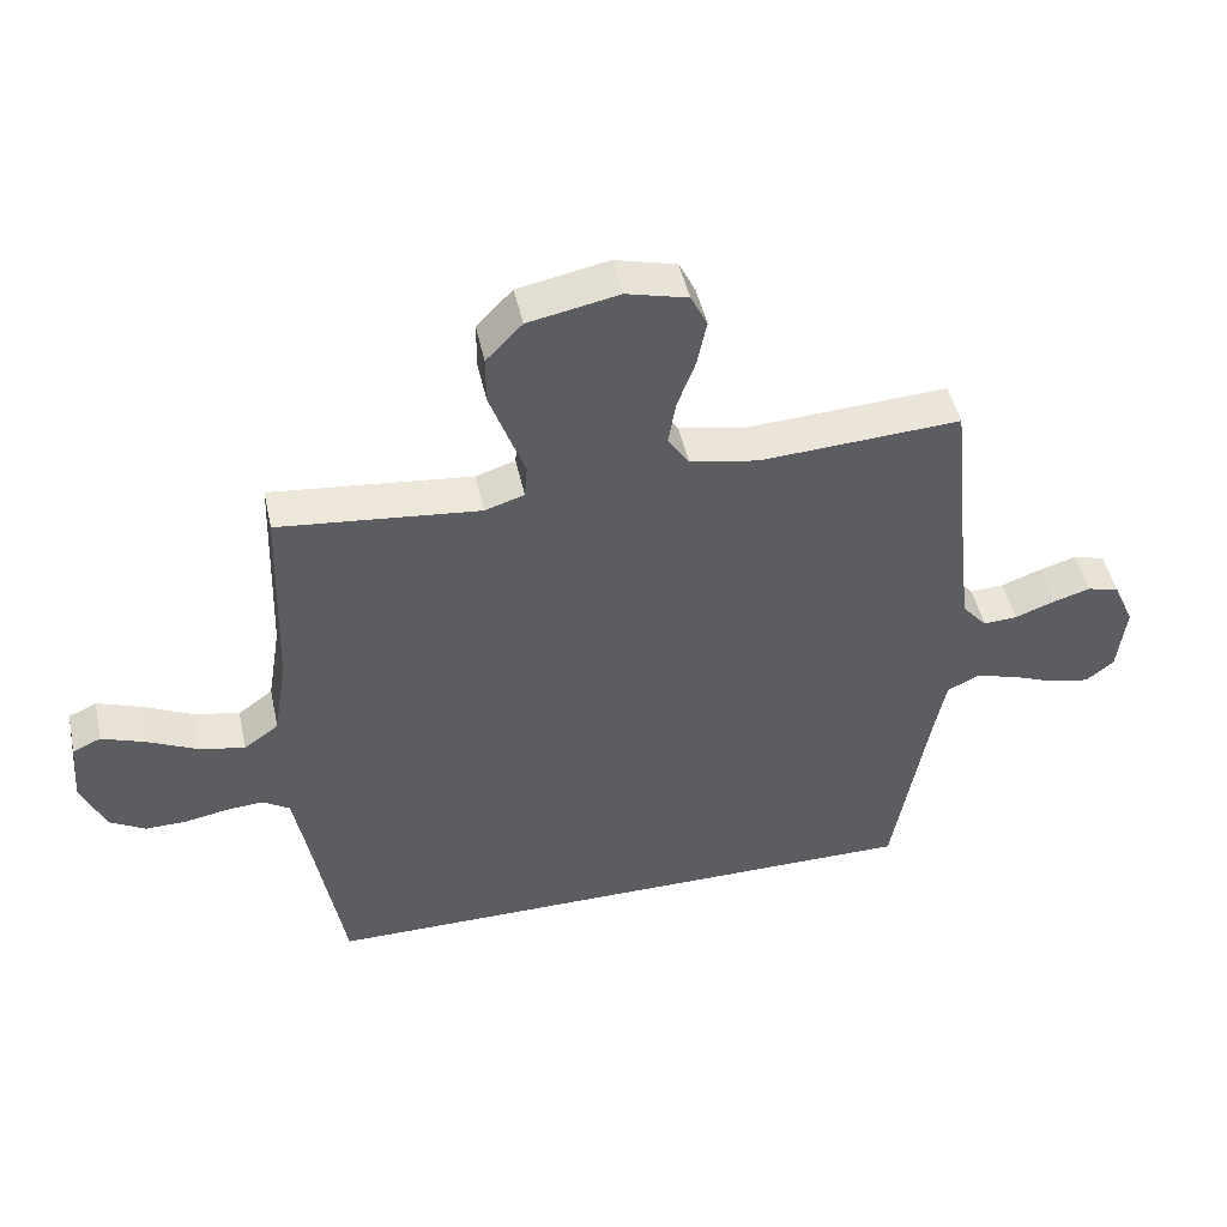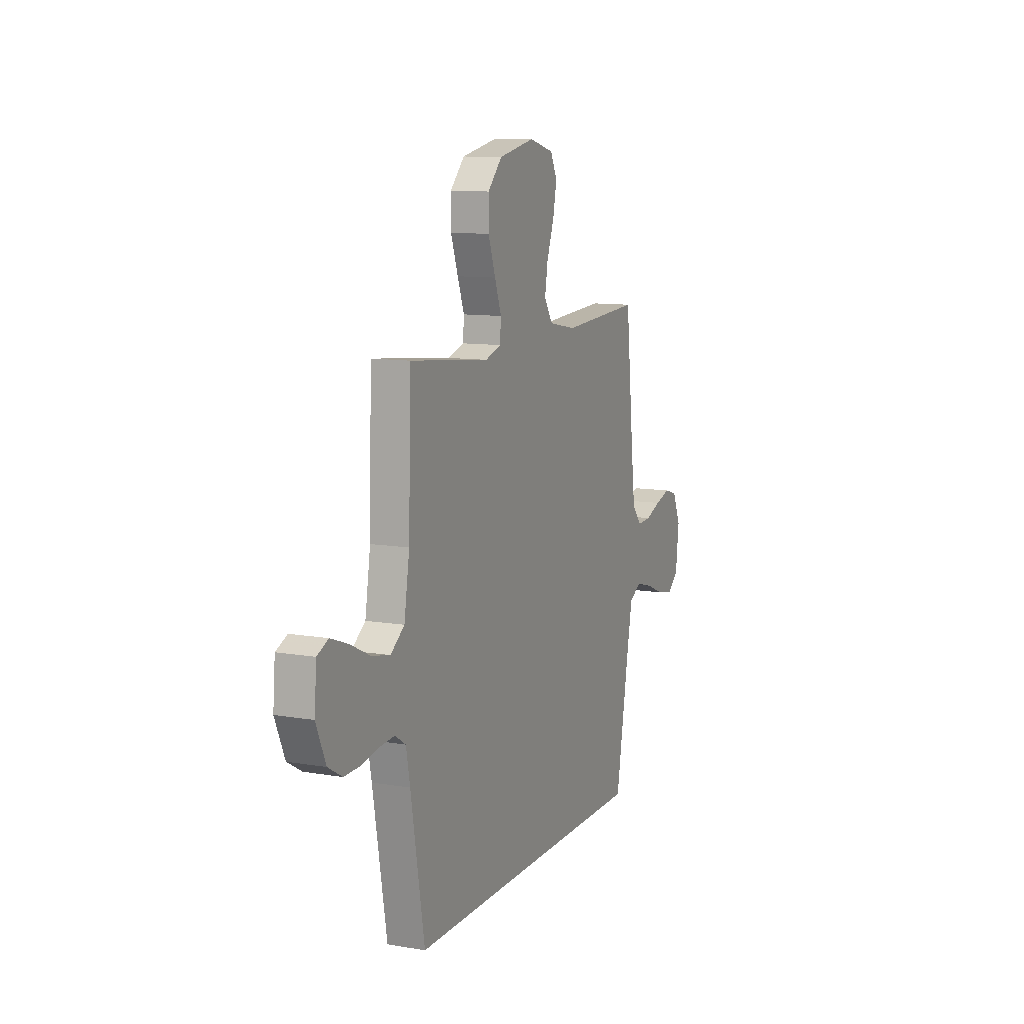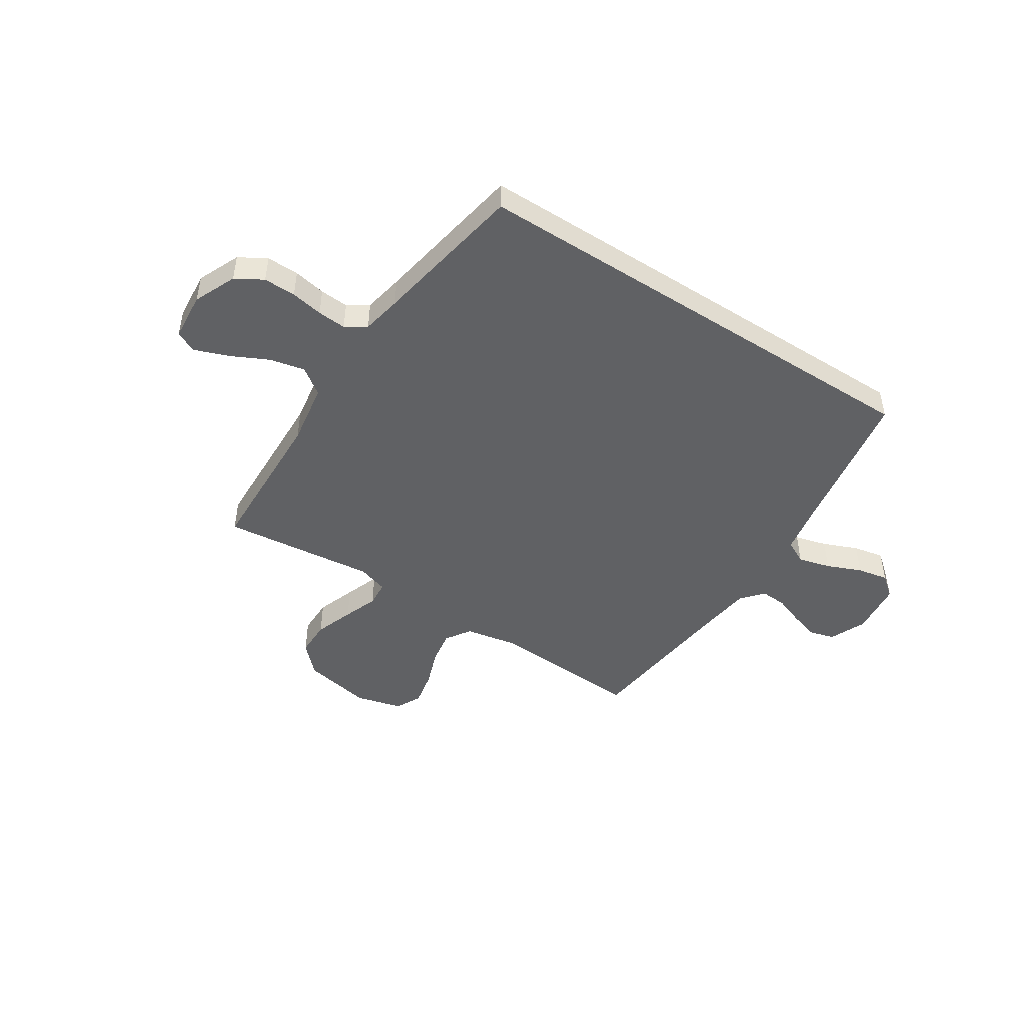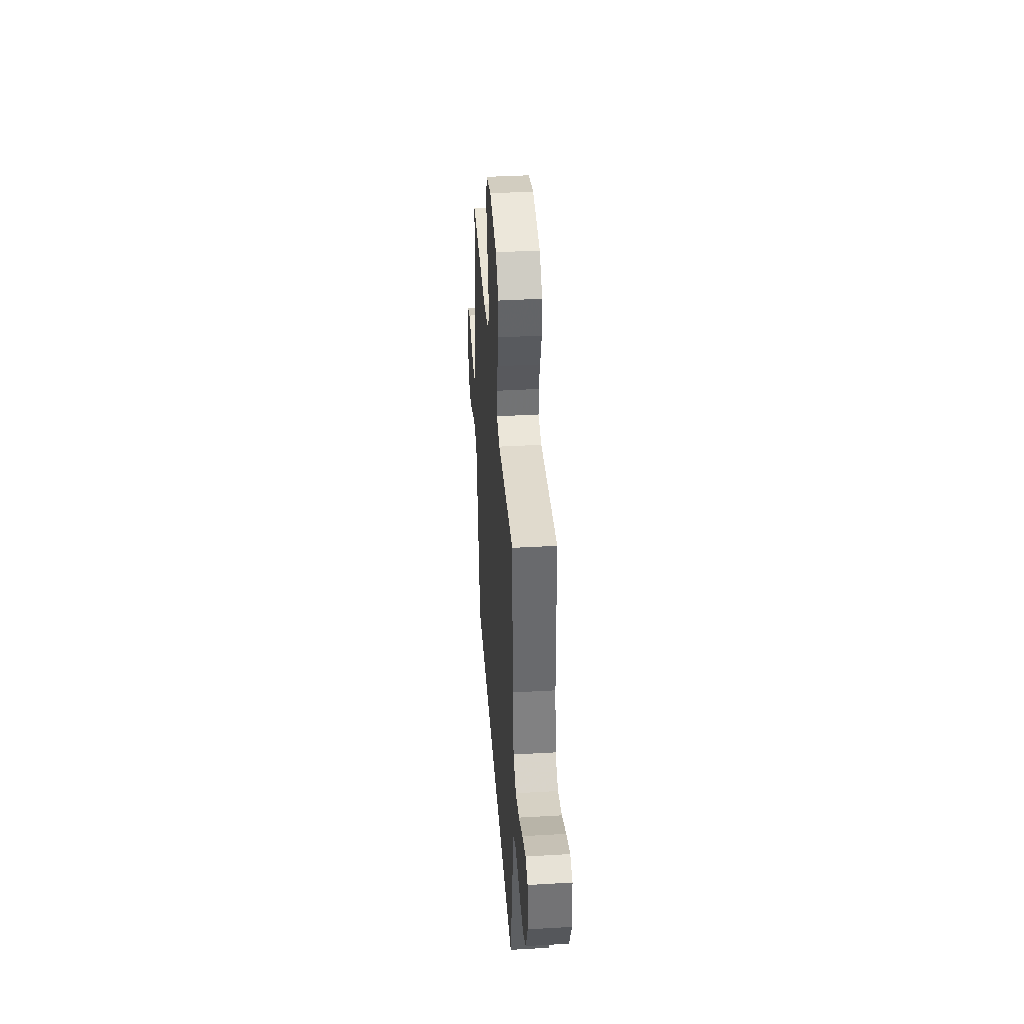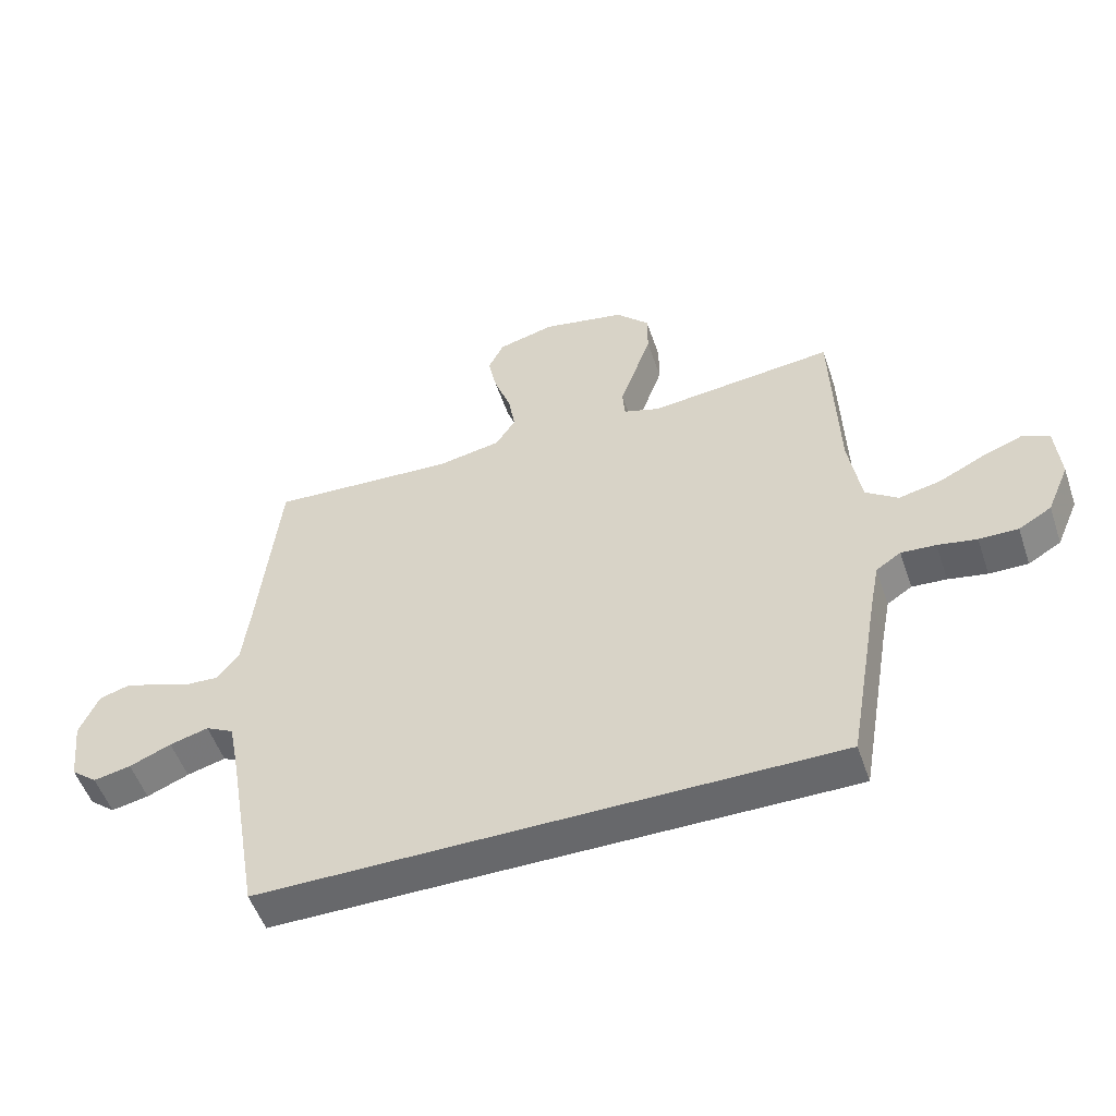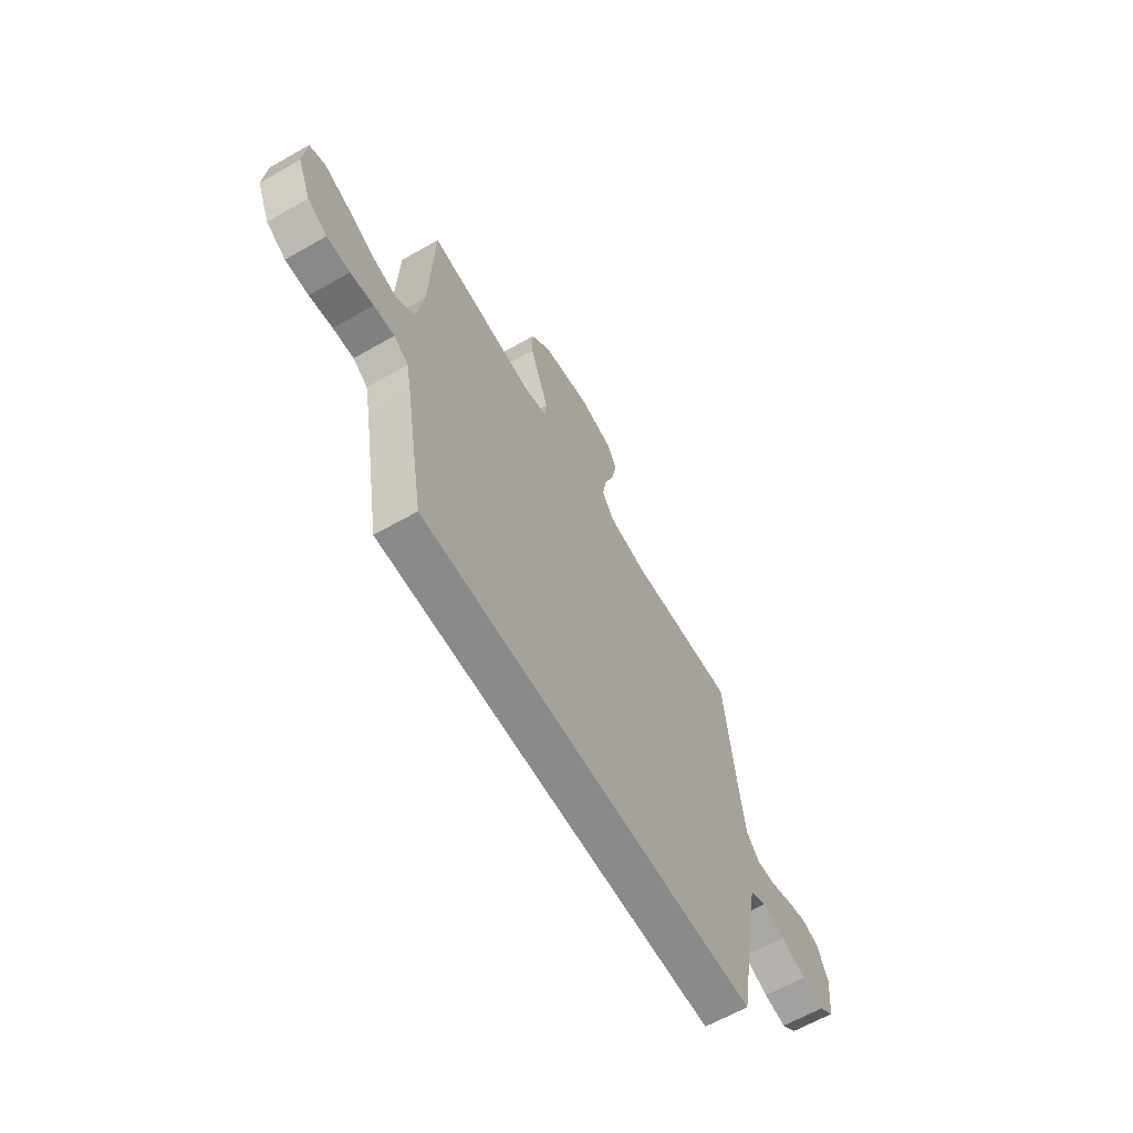
<metadata>
{"format":"obj","ext":"obj","renderer":"f3d","projection":"perspective","resolution":1024,"background":"white","views":[{"elev":47.9,"azim":167.7,"up":"+Z"},{"elev":10.7,"azim":113.0,"up":"+Z"},{"elev":-47.0,"azim":147.1,"up":"+Y"},{"elev":39.2,"azim":85.9,"up":"+Z"},{"elev":-52.4,"azim":18.7,"up":"+Z"},{"elev":-63.6,"azim":119.9,"up":"+Z"}]}
</metadata>
<code>
v 0.462 0.07 -0.5
v -0.467 0.07 -0.5
v -0.519 0.07 -0.2
v -0.537 0.07 -0.107
v -0.583 0.07 -0.083
v -0.646 0.07 -0.1
v -0.714 0.07 -0.128
v -0.775 0.07 -0.14
v -0.817 0.07 -0.106
v -0.829 0.07 0
v -0.798 0.07 0.071
v -0.75 0.07 0.085
v -0.693 0.07 0.068
v -0.634 0.07 0.046
v -0.583 0.07 0.043
v -0.546 0.07 0.086
v -0.532 0.07 0.2
v -0.5 0.07 0.5
v -0.2 0.07 0.483
v -0.097 0.07 0.502
v -0.065 0.07 0.551
v -0.076 0.07 0.617
v -0.103 0.07 0.691
v -0.117 0.07 0.76
v -0.092 0.07 0.811
v 0 0.07 0.835
v 0.135 0.07 0.808
v 0.189 0.07 0.752
v 0.189 0.07 0.681
v 0.162 0.07 0.605
v 0.137 0.07 0.537
v 0.141 0.07 0.487
v 0.2 0.07 0.468
v 0.5 0.07 0.5
v 0.51 0.07 0.2
v 0.53 0.07 0.077
v 0.582 0.07 0.039
v 0.651 0.07 0.054
v 0.725 0.07 0.09
v 0.79 0.07 0.114
v 0.832 0.07 0.095
v 0.84 0.07 0
v 0.804 0.07 -0.083
v 0.751 0.07 -0.114
v 0.688 0.07 -0.113
v 0.625 0.07 -0.101
v 0.569 0.07 -0.097
v 0.529 0.07 -0.123
v 0.514 0.07 -0.2
v 0.462 0 -0.5
v -0.467 0 -0.5
v -0.519 0 -0.2
v -0.537 0 -0.107
v -0.583 0 -0.083
v -0.646 0 -0.1
v -0.714 0 -0.128
v -0.775 0 -0.14
v -0.817 0 -0.106
v -0.829 0 0
v -0.798 0 0.071
v -0.75 0 0.085
v -0.693 0 0.068
v -0.634 0 0.046
v -0.583 0 0.043
v -0.546 0 0.086
v -0.532 0 0.2
v -0.5 0 0.5
v -0.2 0 0.483
v -0.097 0 0.502
v -0.065 0 0.551
v -0.076 0 0.617
v -0.103 0 0.691
v -0.117 0 0.76
v -0.092 0 0.811
v 0 0 0.835
v 0.135 0 0.808
v 0.189 0 0.752
v 0.189 0 0.681
v 0.162 0 0.605
v 0.137 0 0.537
v 0.141 0 0.487
v 0.2 0 0.468
v 0.5 0 0.5
v 0.51 0 0.2
v 0.53 0 0.077
v 0.582 0 0.039
v 0.651 0 0.054
v 0.725 0 0.09
v 0.79 0 0.114
v 0.832 0 0.095
v 0.84 0 0
v 0.804 0 -0.083
v 0.751 0 -0.114
v 0.688 0 -0.113
v 0.625 0 -0.101
v 0.569 0 -0.097
v 0.529 0 -0.123
v 0.514 0 -0.2
f 43 44 45 46
f 43 46 47
f 42 43 47
f 41 42 47
f 38 39 40 41
f 38 41 47 48
f 33 34 35
f 32 33 35 36
f 28 29 30 31
f 26 27 28 31
f 26 31 32
f 25 26 32
f 22 23 24 25
f 21 22 25 32
f 20 21 32 36
f 17 18 19
f 16 17 19 20
f 15 16 20 36
f 11 12 13 14
f 9 10 11 14
f 9 14 15
f 6 7 8 9
f 5 6 9 15
f 4 5 15 36
f 49 1 2 3
f 48 49 3 4
f 37 38 48
f 4 36 37 48
f 95 94 93 92
f 96 95 92
f 96 92 91
f 96 91 90
f 90 89 88 87
f 97 96 90 87
f 84 83 82
f 85 84 82 81
f 80 79 78 77
f 80 77 76 75
f 81 80 75
f 81 75 74
f 74 73 72 71
f 81 74 71 70
f 85 81 70 69
f 68 67 66
f 69 68 66 65
f 85 69 65 64
f 63 62 61 60
f 63 60 59 58
f 64 63 58
f 58 57 56 55
f 64 58 55 54
f 85 64 54 53
f 52 51 50 98
f 53 52 98 97
f 97 87 86
f 97 86 85 53
f 1 50 51 2
f 2 51 52 3
f 3 52 53 4
f 4 53 54 5
f 5 54 55 6
f 6 55 56 7
f 7 56 57 8
f 8 57 58 9
f 9 58 59 10
f 10 59 60 11
f 11 60 61 12
f 12 61 62 13
f 13 62 63 14
f 14 63 64 15
f 15 64 65 16
f 16 65 66 17
f 17 66 67 18
f 18 67 68 19
f 19 68 69 20
f 20 69 70 21
f 21 70 71 22
f 22 71 72 23
f 23 72 73 24
f 24 73 74 25
f 25 74 75 26
f 26 75 76 27
f 27 76 77 28
f 28 77 78 29
f 29 78 79 30
f 30 79 80 31
f 31 80 81 32
f 32 81 82 33
f 33 82 83 34
f 34 83 84 35
f 35 84 85 36
f 36 85 86 37
f 37 86 87 38
f 38 87 88 39
f 39 88 89 40
f 40 89 90 41
f 41 90 91 42
f 42 91 92 43
f 43 92 93 44
f 44 93 94 45
f 45 94 95 46
f 46 95 96 47
f 47 96 97 48
f 48 97 98 49
f 49 98 50 1

</code>
